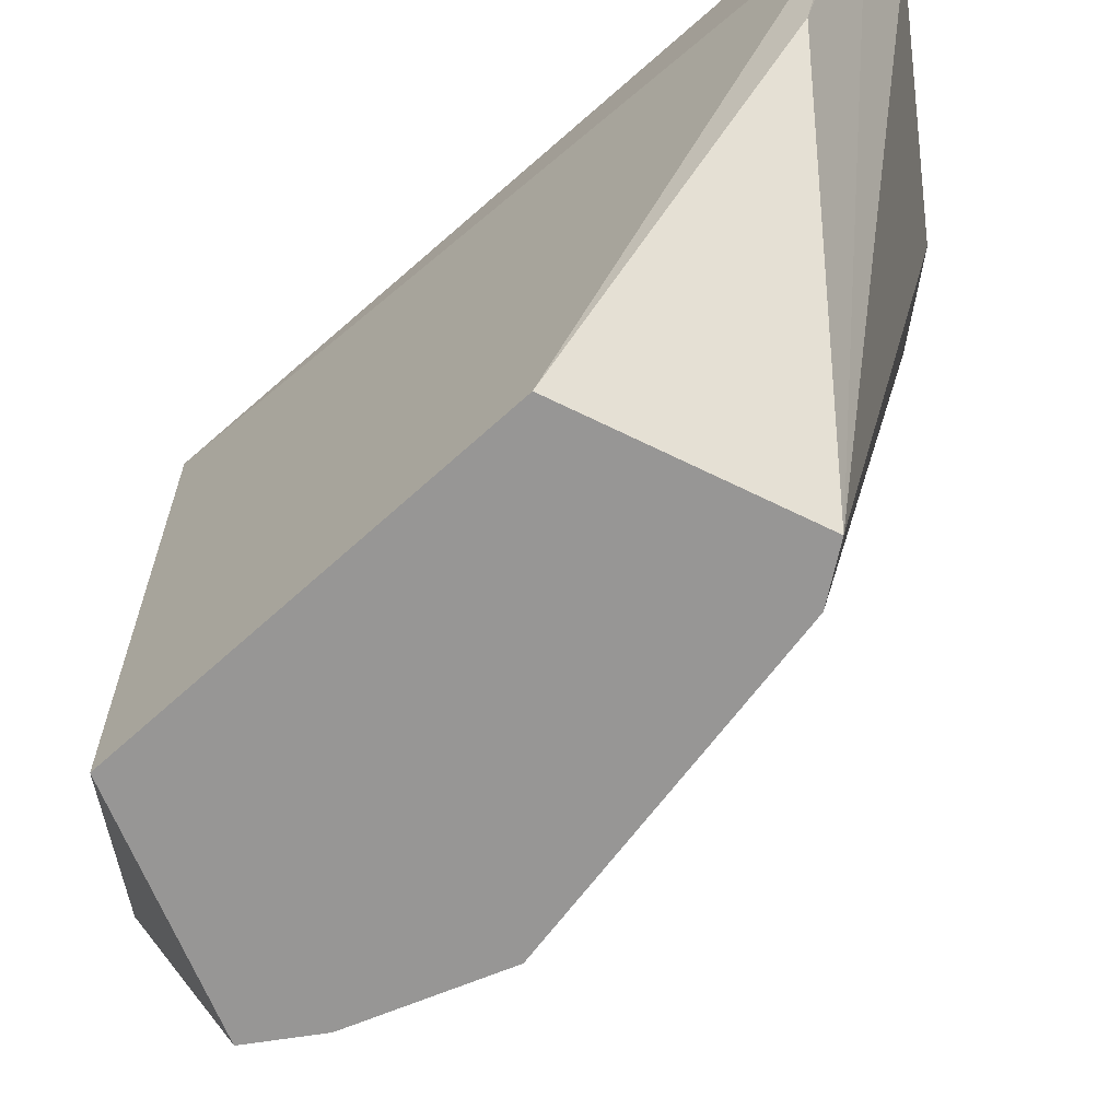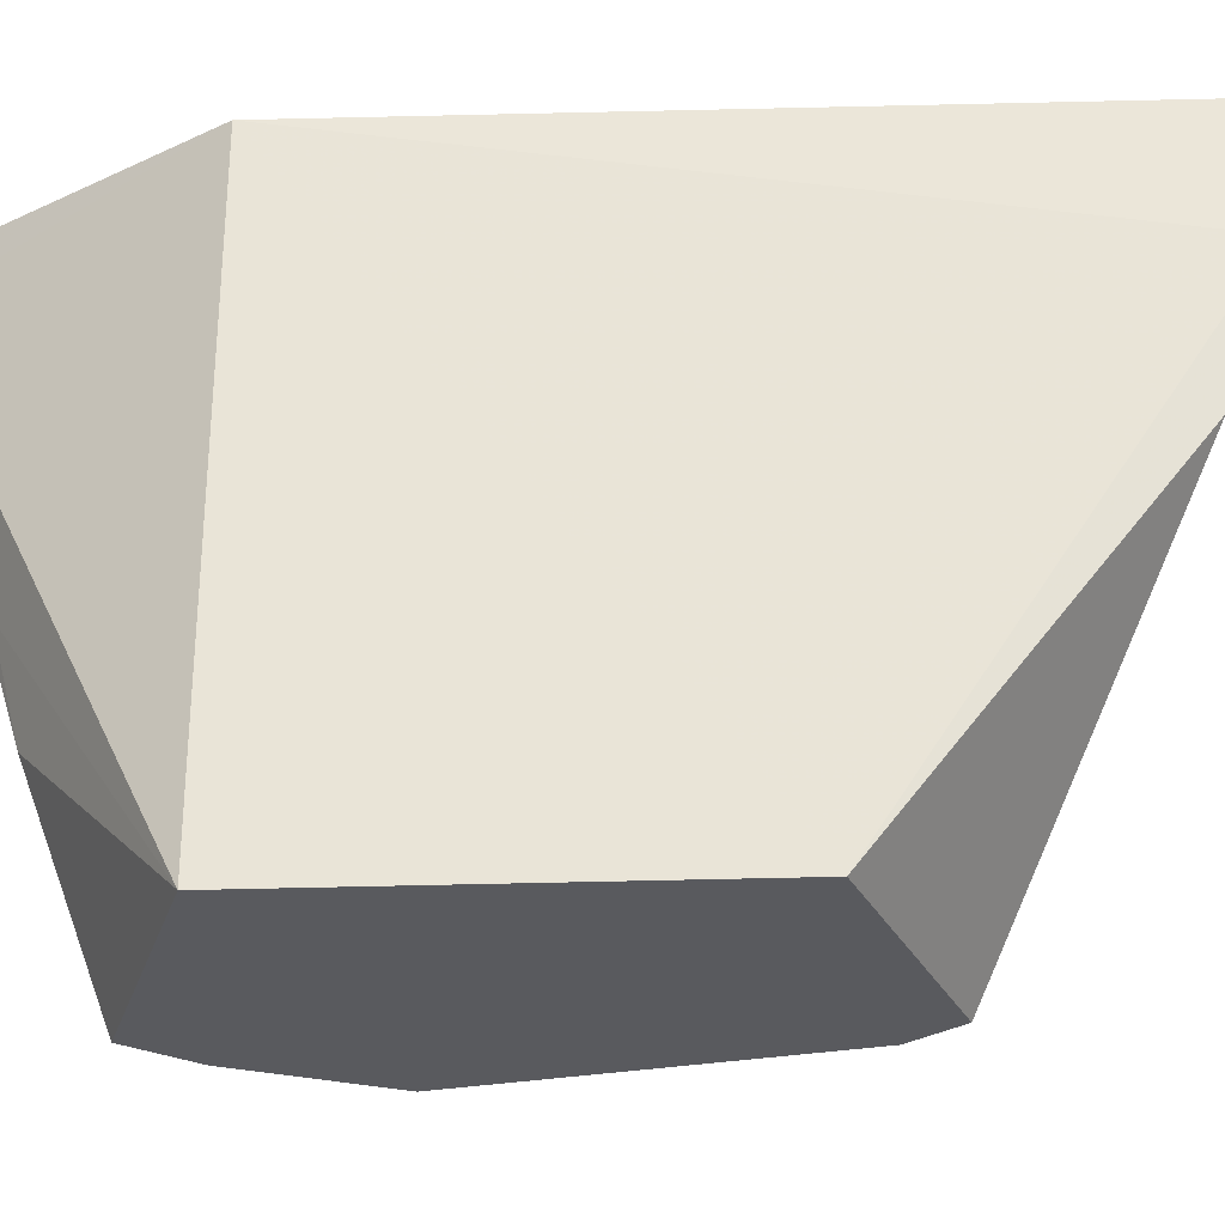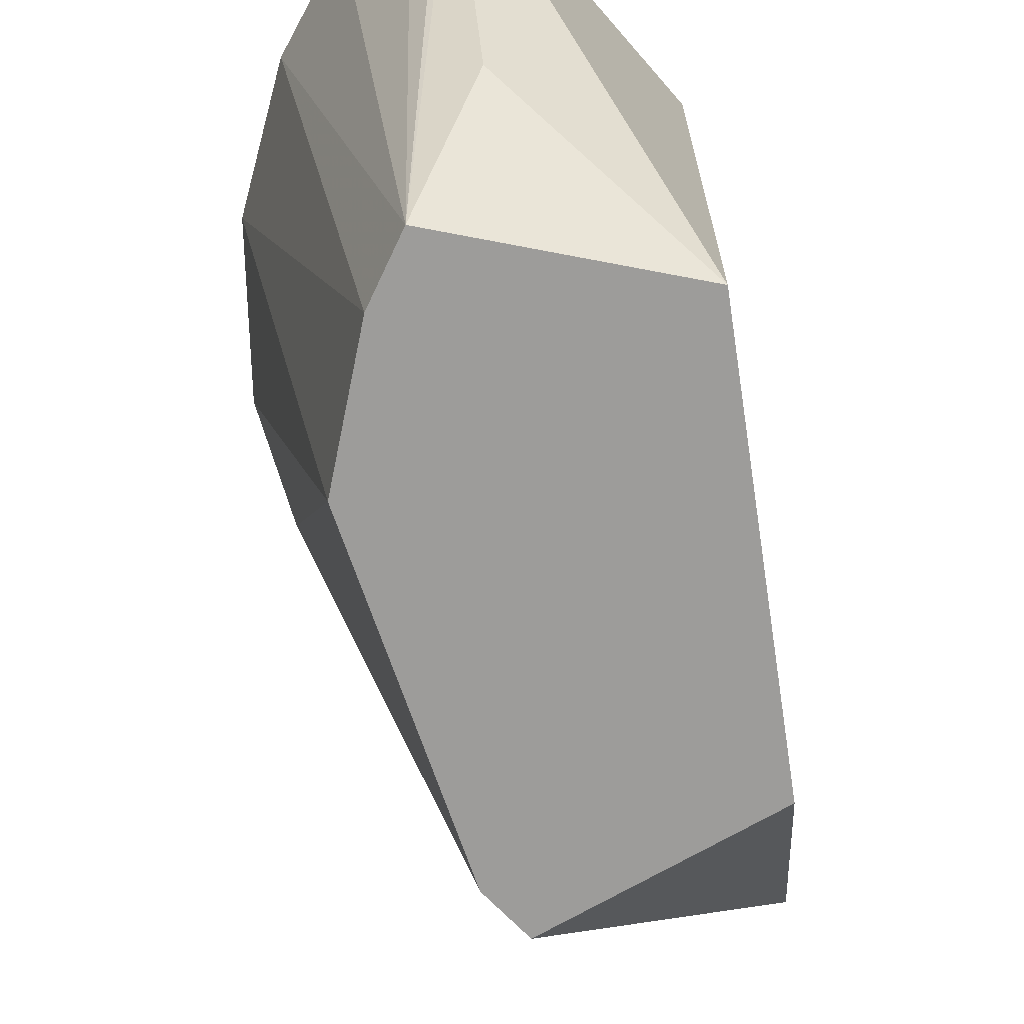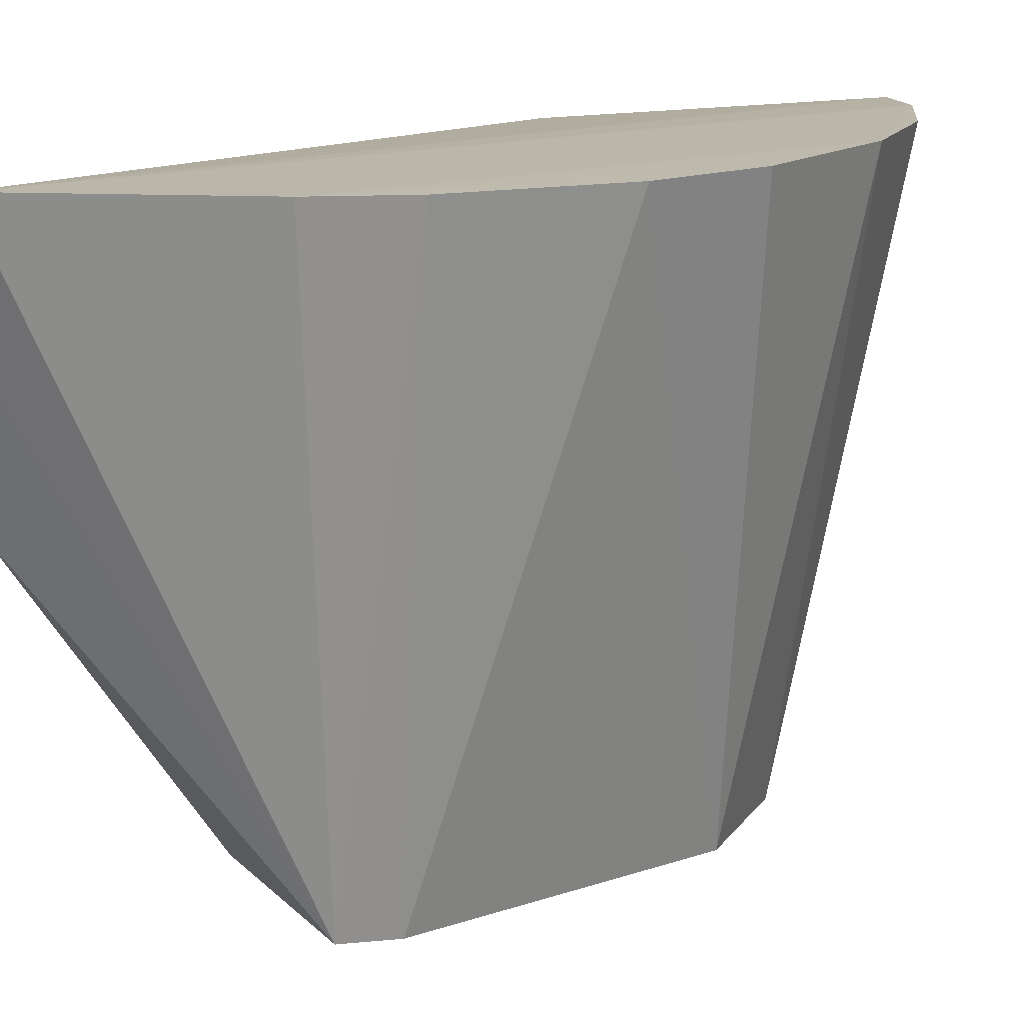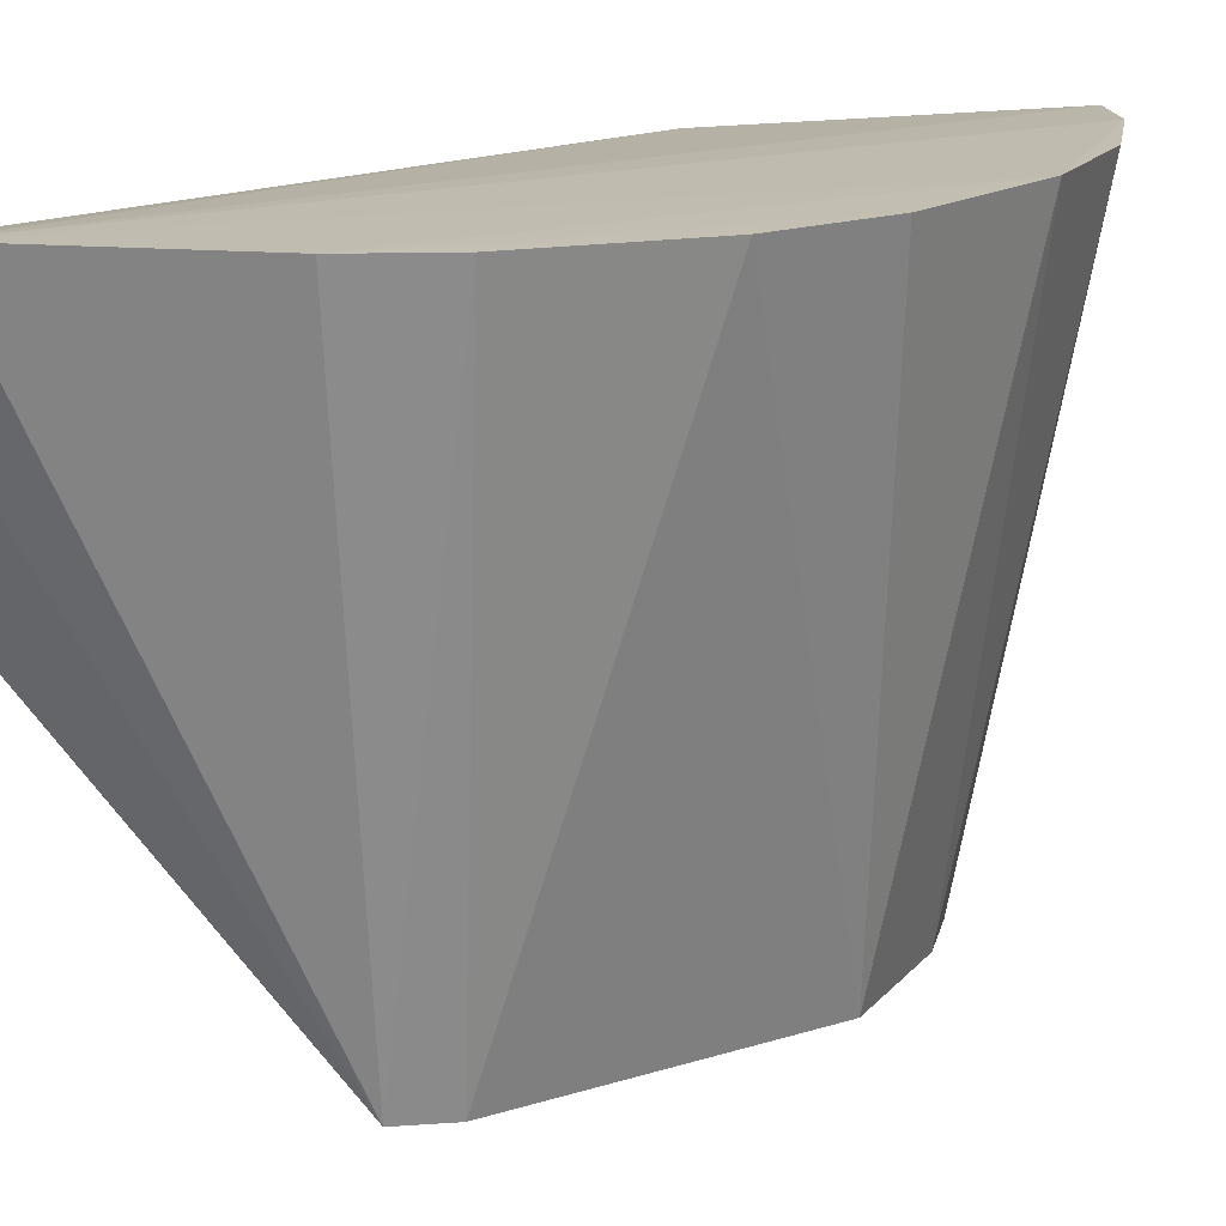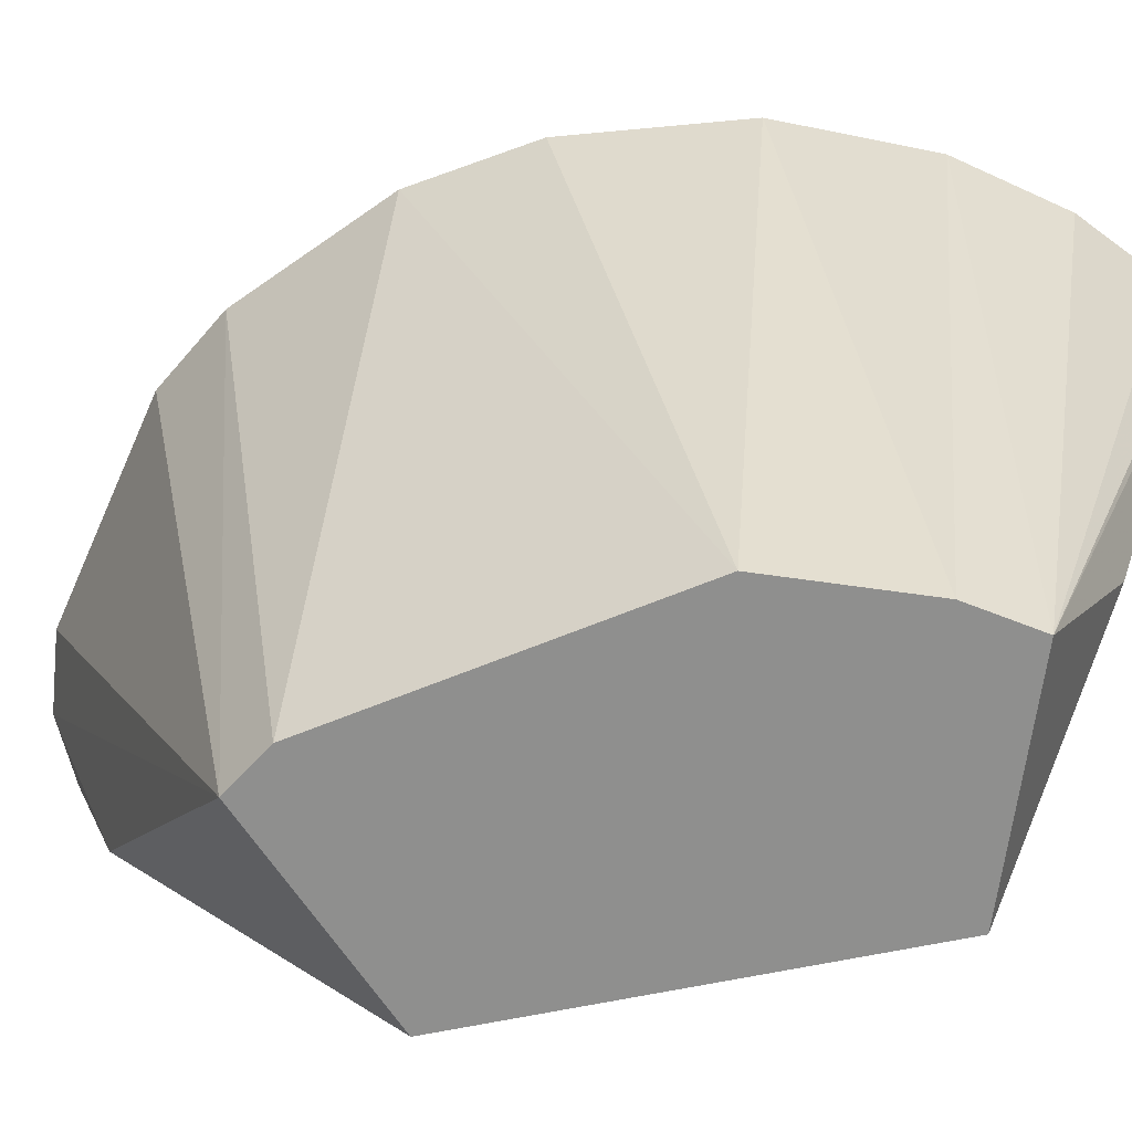
<metadata>
{"format":"obj","ext":"obj","renderer":"f3d","projection":"perspective","resolution":1024,"background":"white","views":[{"elev":-67.9,"azim":141.8,"up":"+Y"},{"elev":-31.5,"azim":102.1,"up":"+Y"},{"elev":-70.1,"azim":18.0,"up":"+Y"},{"elev":13.9,"azim":-128.7,"up":"+Y"},{"elev":16.0,"azim":-124.5,"up":"+Y"},{"elev":-65.1,"azim":-68.7,"up":"+Y"}]}
</metadata>
<code>
v -0.002958 -0.02348 0.006669
v -0.001352 -0.03124 0.002901
v -0.001352 -0.02359 0.002901
v -0.003063 -0.02357 -0.006496
v -0.007252 -0.02342 -0.000619
v -0.002858 -0.02518 -0.006041
v -0.003935 -0.02341 -0.006075
v -0.004536 -0.03124 0.003666
v -0.002209 -0.03124 -0.002209
v -0.003403 -0.02341 0.006479
v -0.005046 -0.03124 -0.002815
v -0.003924 -0.03124 0.004321
v -0.004451 -0.02337 0.005824
v -0.002852 -0.02694 -0.005444
v -0.006121 -0.0234 -0.003889
v -0.005443 -0.03124 0.002061
v -0.002985 -0.02887 0.005026
v -0.005542 -0.02338 0.004785
v -0.006695 -0.02342 -0.002821
v -0.006598 -0.02338 0.003149
v -0.005359 -0.03124 -0.002174
v -0.002892 -0.02402 0.006517
v -0.007218 -0.02341 0.001005
v -0.002834 -0.02757 0.005331
f 6 4 3
f 7 3 4
f 9 6 3
f 9 3 2
f 10 1 3
f 10 3 7
f 11 7 4
f 11 9 8
f 12 1 10
f 12 9 2
f 12 8 9
f 13 10 7
f 13 12 10
f 14 11 4
f 14 4 6
f 14 6 9
f 14 9 11
f 15 7 11
f 16 11 8
f 17 12 2
f 18 8 12
f 18 12 13
f 19 15 11
f 19 5 15
f 20 13 7
f 20 7 15
f 20 18 13
f 20 16 8
f 20 8 18
f 21 16 5
f 21 11 16
f 21 19 11
f 21 5 19
f 22 1 12
f 22 12 17
f 22 2 3
f 22 3 1
f 23 5 16
f 23 16 20
f 23 20 15
f 23 15 5
f 24 22 17
f 24 17 2
f 24 2 22

</code>
